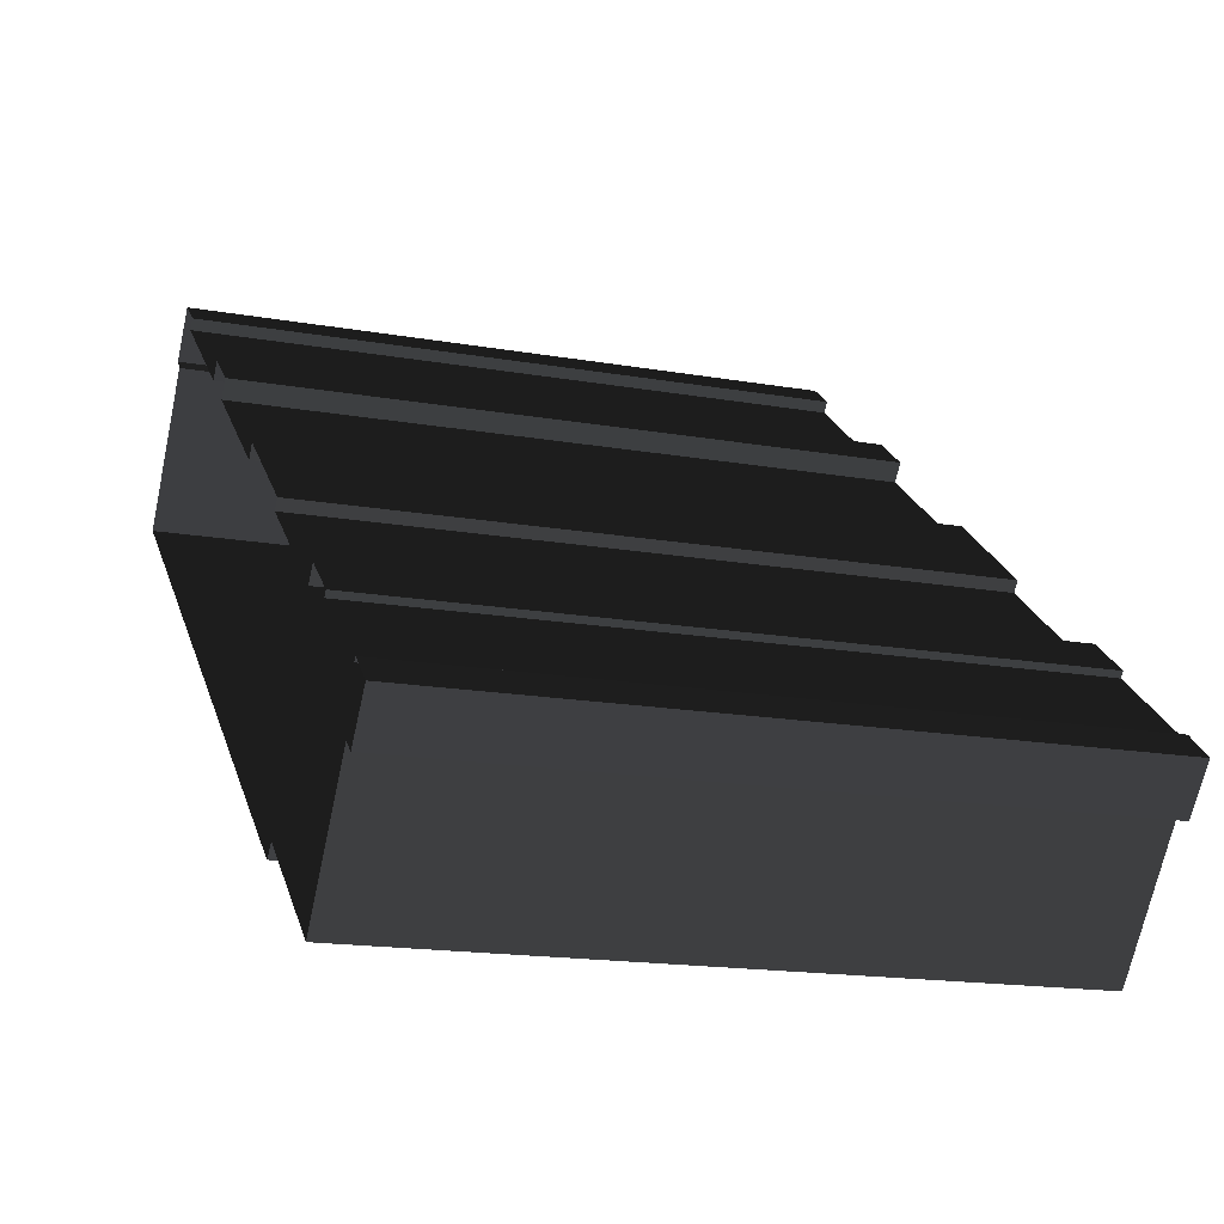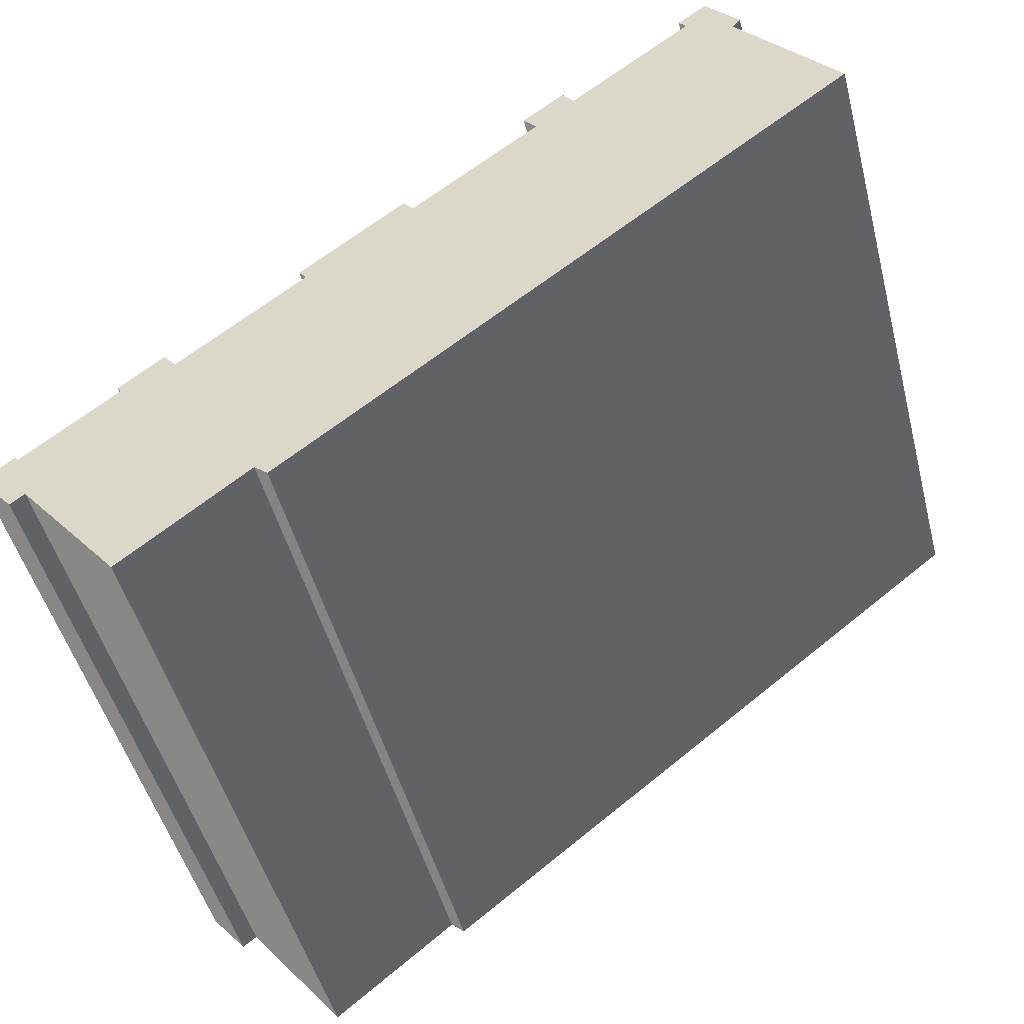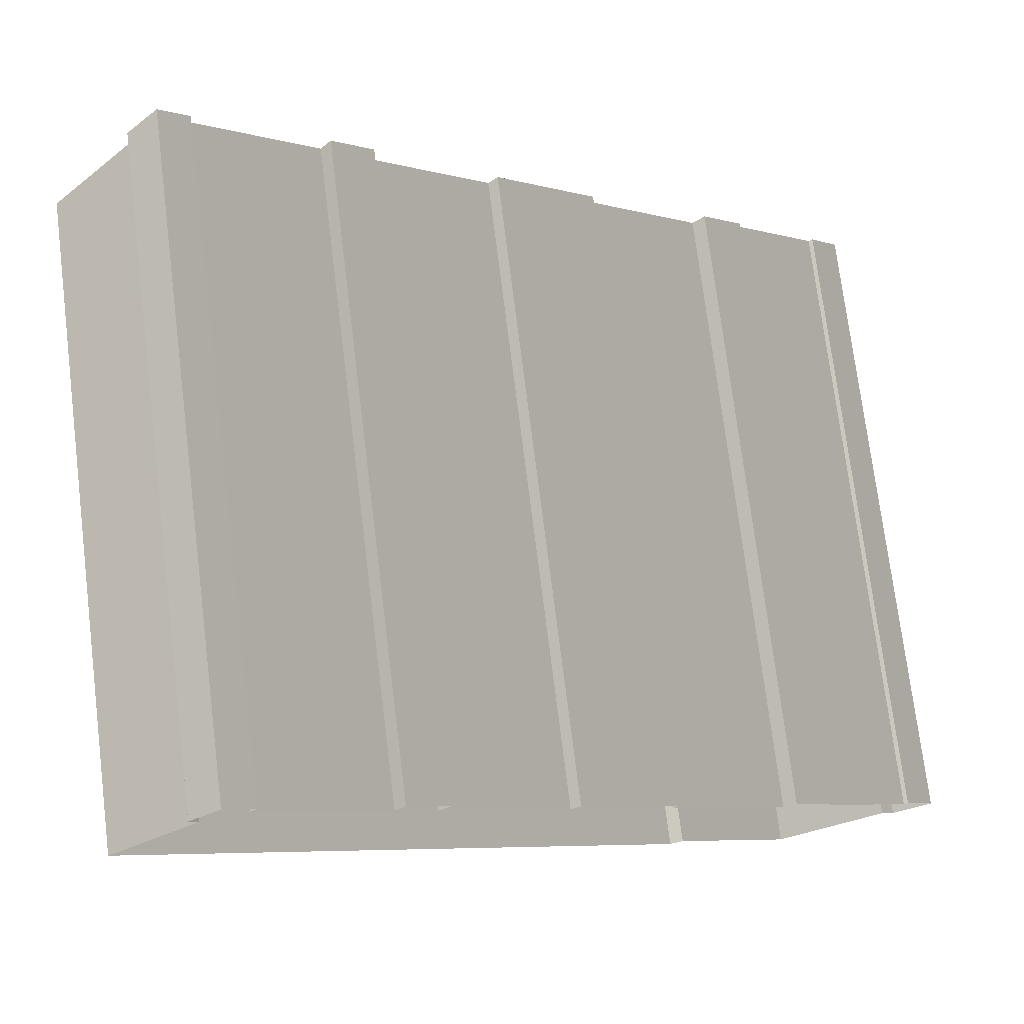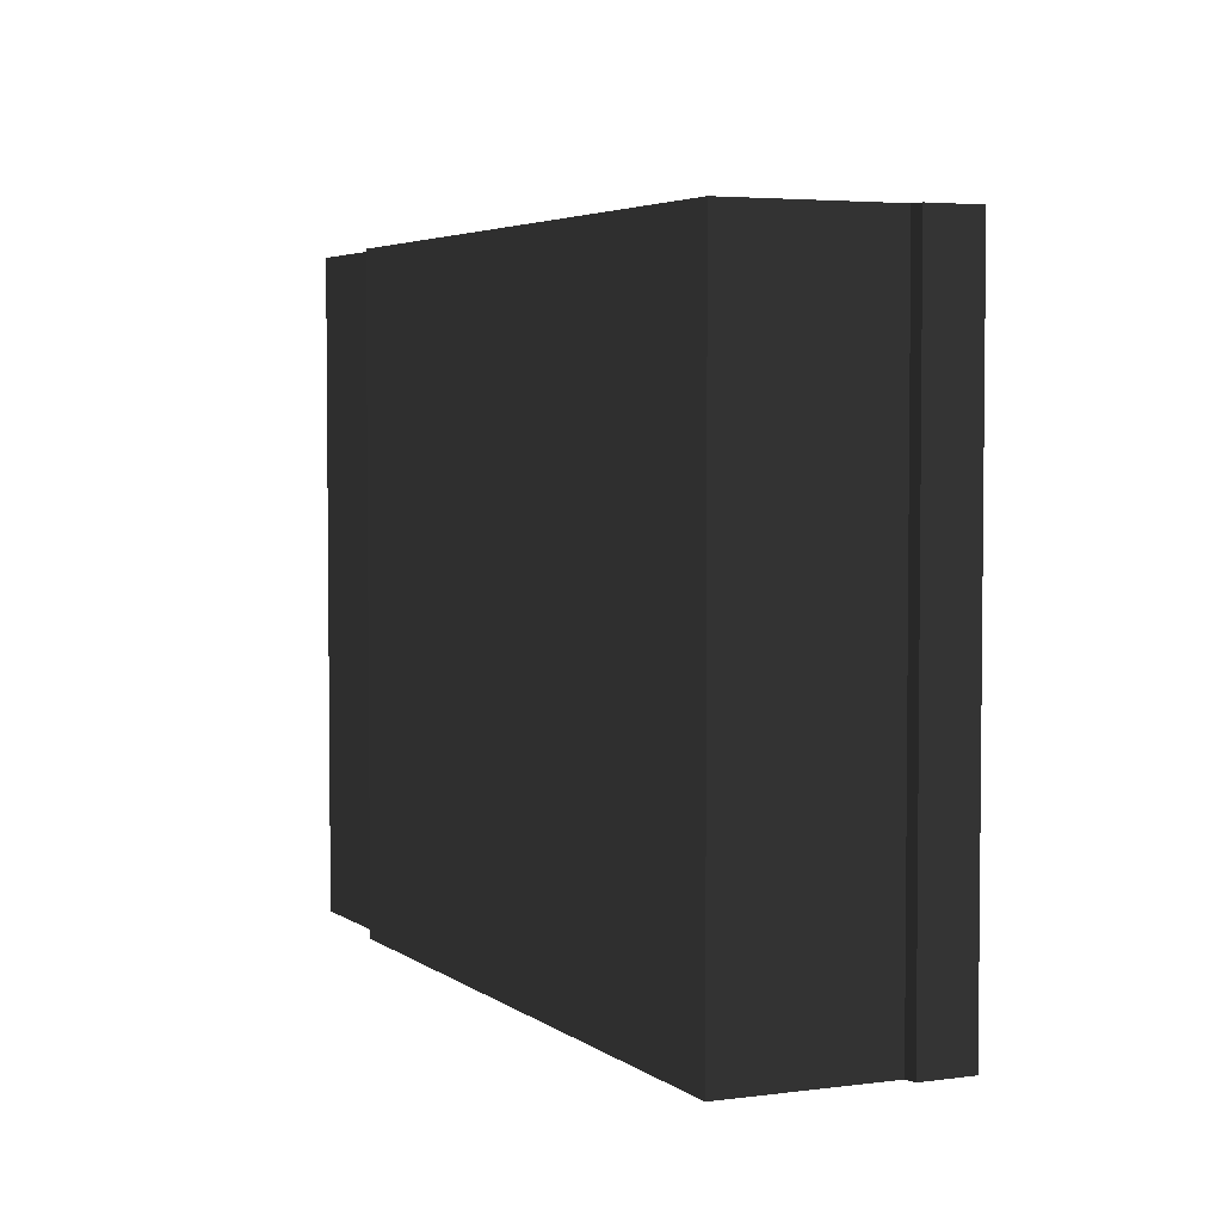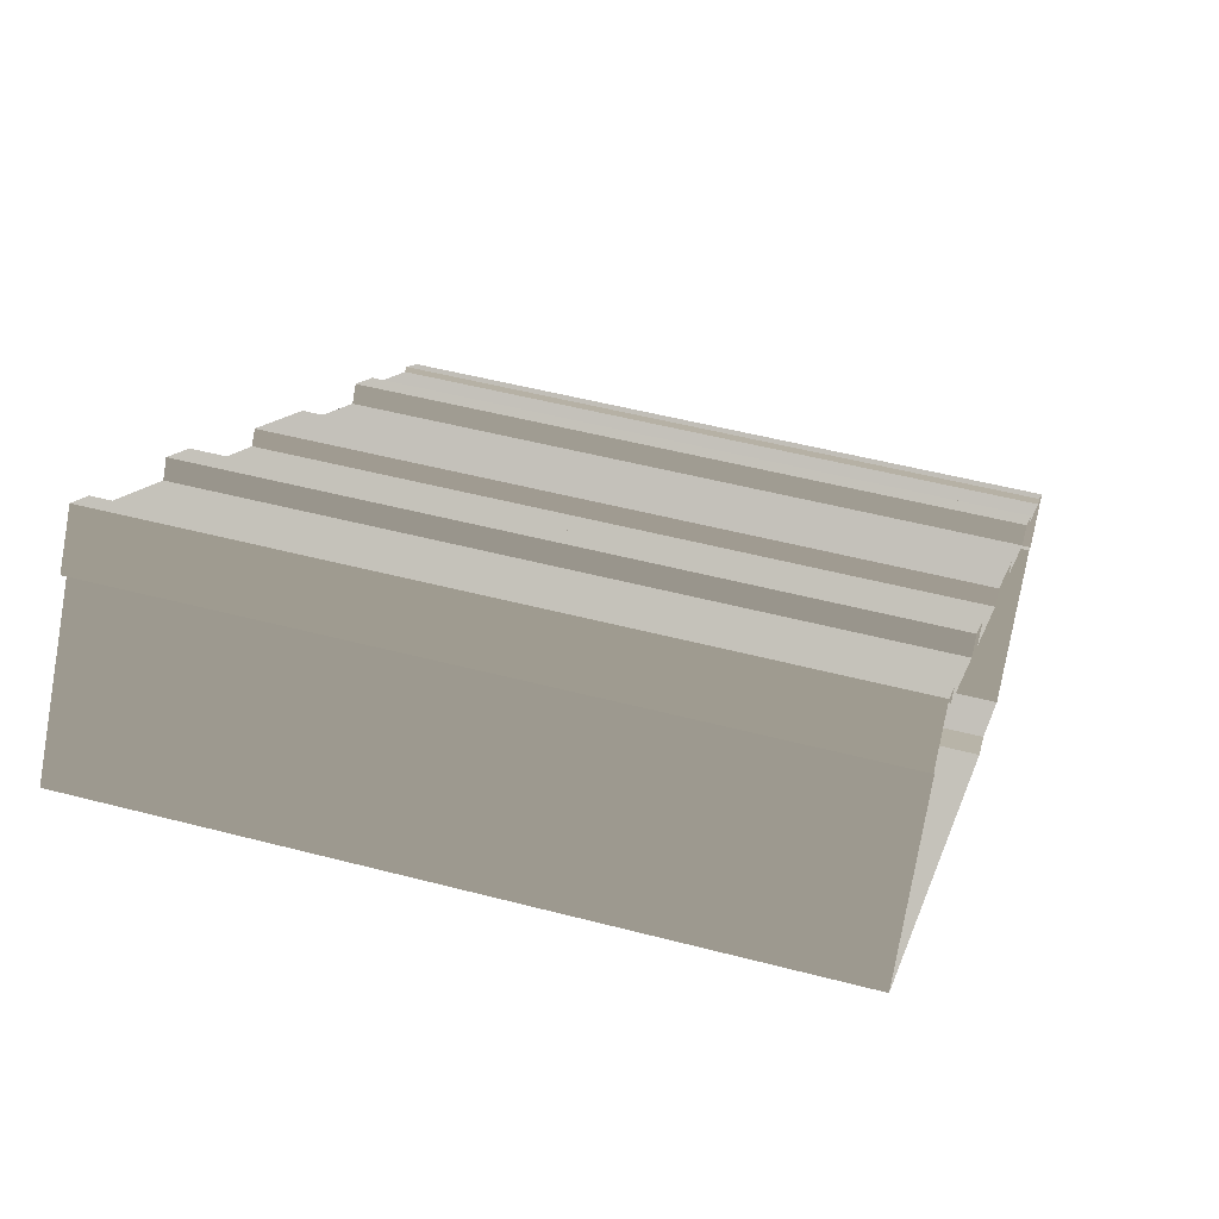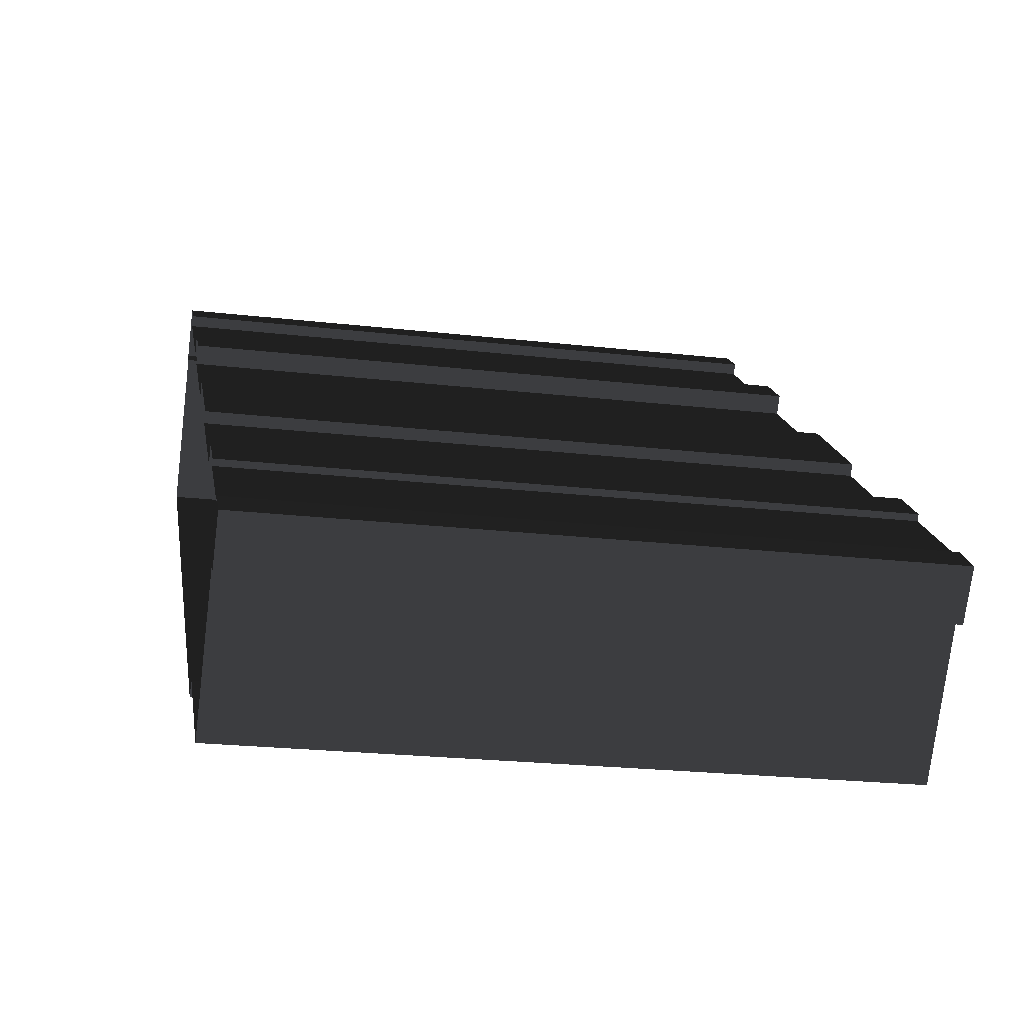
<metadata>
{"format":"obj","ext":"obj","renderer":"f3d","projection":"perspective","resolution":1024,"background":"white","views":[{"elev":-16.6,"azim":70.2,"up":"+Z"},{"elev":-48.4,"azim":-165.6,"up":"+Z"},{"elev":74.5,"azim":-7.1,"up":"+Z"},{"elev":4.0,"azim":-77.0,"up":"+Y"},{"elev":50.6,"azim":-74.0,"up":"+Z"},{"elev":-23.0,"azim":78.9,"up":"+Z"}]}
</metadata>
<code>
v  -26.78 0 10.71
v  -20.28 0 19.24
v  -26.78 42 10.71
v  -20.28 42 19.24
v  8.74 0 -17.17
v  8.74 42 -17.17
v  9.58 0 -16.42
v  9.58 42 -16.42
v  17.3 0 -22.61
v  17.3 42 -22.61
v  23.64 0 -14.71
v  23.64 42 -14.71
v  24.52 0 -15.38
v  24.52 42 -15.38
v  26.78 0 -12.73
v  26.78 42 -12.73
v  24.9 0 -11.13
v  24.9 42 -11.13
v  24.65 0 -11.37
v  24.65 42 -11.37
v  18.8 0 -6.715
v  18.8 42 -6.715
v  19.07 0 -6.375
v  19.07 42 -6.375
v  16.33 0 -4.205
v  16.33 42 -4.205
v  15.55 0 -5.175
v  15.55 42 -5.175
v  7.71 0 1.065
v  7.71 42 1.065
v  8.19 0 1.665
v  8.19 42 1.665
v  1.66 0 6.855
v  1.66 42 6.855
v  1.03 0 6.065
v  1.03 42 6.065
v  -6.98 0 12.38
v  -6.98 42 12.38
v  -6.17 0 13.4
v  -6.17 42 13.4
v  -8.78 0 15.46
v  -8.78 42 15.46
v  -9.49 0 14.46
v  -9.49 42 14.46
v  -17.27 0 20.58
v  -17.27 42 20.58
v  -16.8 0 21.17
v  -16.8 42 21.17
v  -18.64 0 22.61
v  -18.64 42 22.61
v  -20.81 0 19.86
v  -20.81 42 19.86
g BuildingMaster_1978192919294464589500000000_0
f 1 2 3
f 2 4 3
f 5 1 6
f 1 3 6
f 7 5 8
f 5 6 8
f 9 7 10
f 7 8 10
f 11 9 12
f 9 10 12
f 13 11 14
f 11 12 14
f 15 13 16
f 13 14 16
f 17 15 18
f 15 16 18
f 19 17 20
f 17 18 20
f 21 19 22
f 19 20 22
f 23 21 24
f 21 22 24
f 25 23 26
f 23 24 26
f 27 25 28
f 25 26 28
f 29 27 30
f 27 28 30
f 31 29 32
f 29 30 32
f 33 31 34
f 31 32 34
f 35 33 36
f 33 34 36
f 37 35 38
f 35 36 38
f 39 37 40
f 37 38 40
f 41 39 42
f 39 40 42
f 43 41 44
f 41 42 44
f 45 43 46
f 43 44 46
f 47 45 48
f 45 46 48
f 49 47 50
f 47 48 50
f 51 49 52
f 49 50 52
f 2 51 4
f 51 52 4
g BuildingMaster_1978192919294464589500000000_1
f 12 16 14
f 12 20 16
f 8 30 28
f 12 10 8
f 8 22 12
f 16 20 18
f 26 22 28
f 12 22 20
f 24 22 26
f 22 8 28
f 30 8 6
f 34 30 36
f 36 30 6
f 32 30 34
f 38 44 40
f 36 3 38
f 3 44 38
f 36 6 3
f 40 44 42
f 46 4 52
f 48 46 50
f 52 50 46
f 44 4 46
f 4 44 3

</code>
